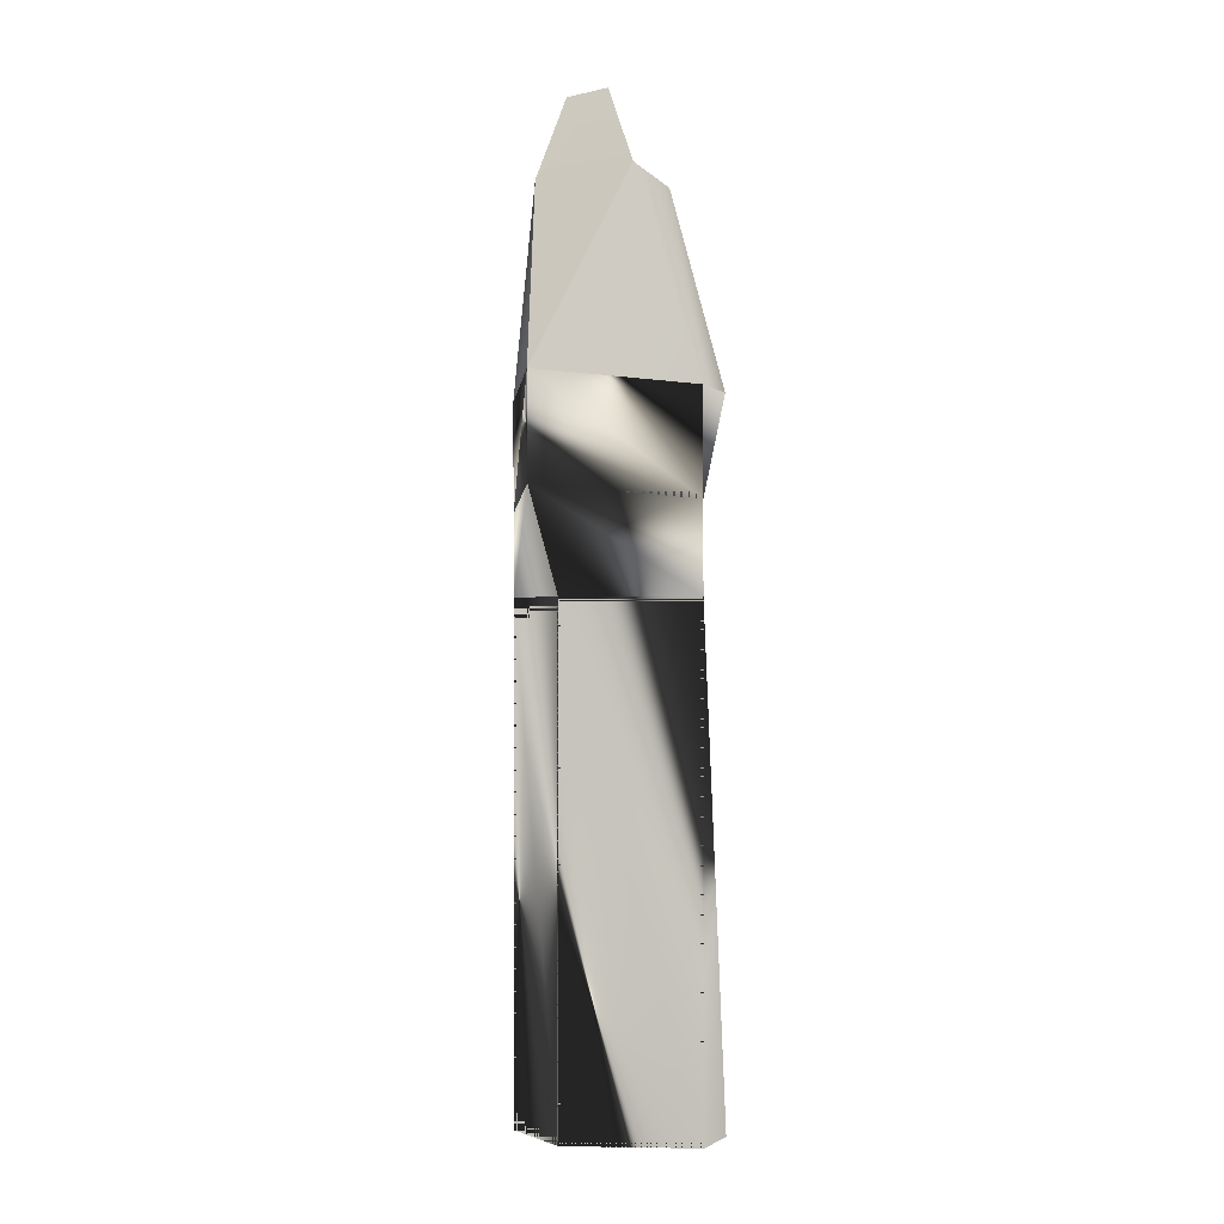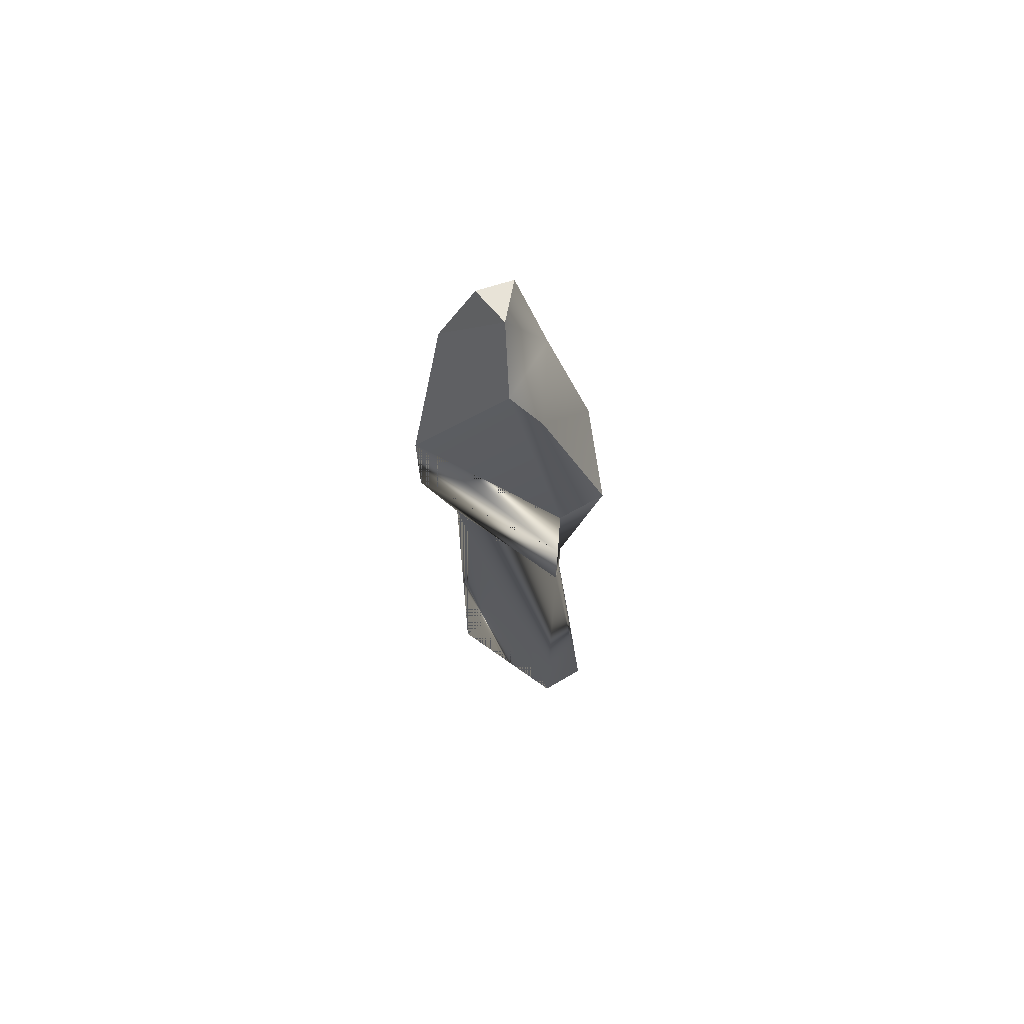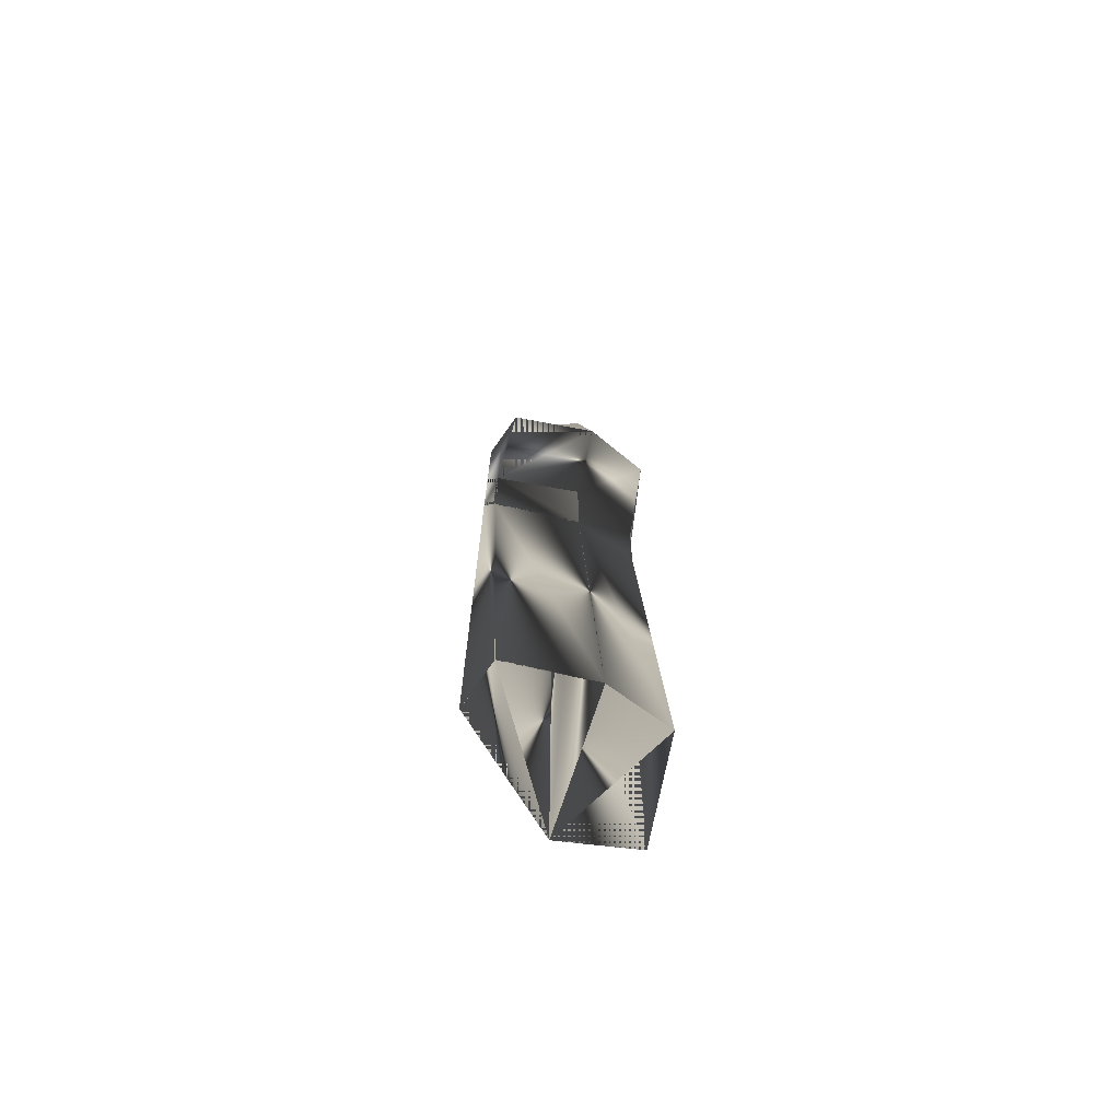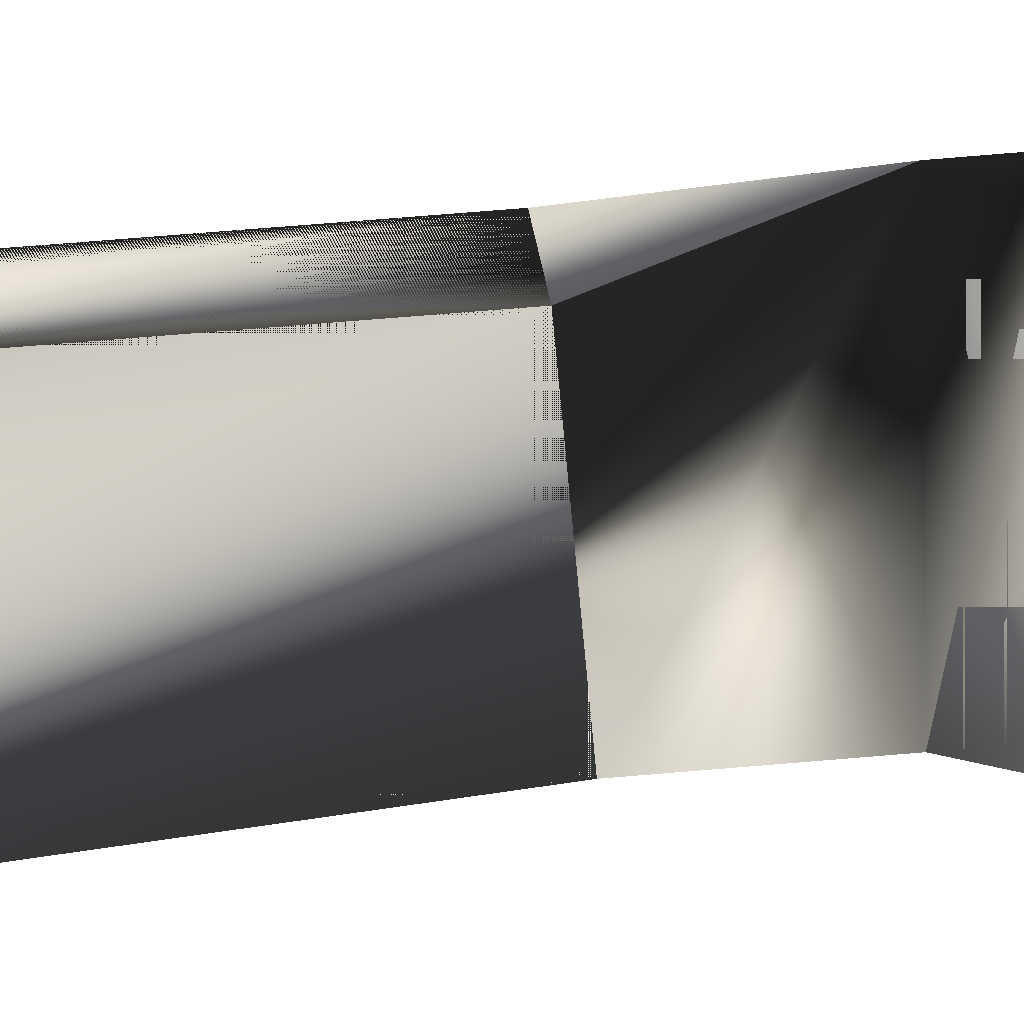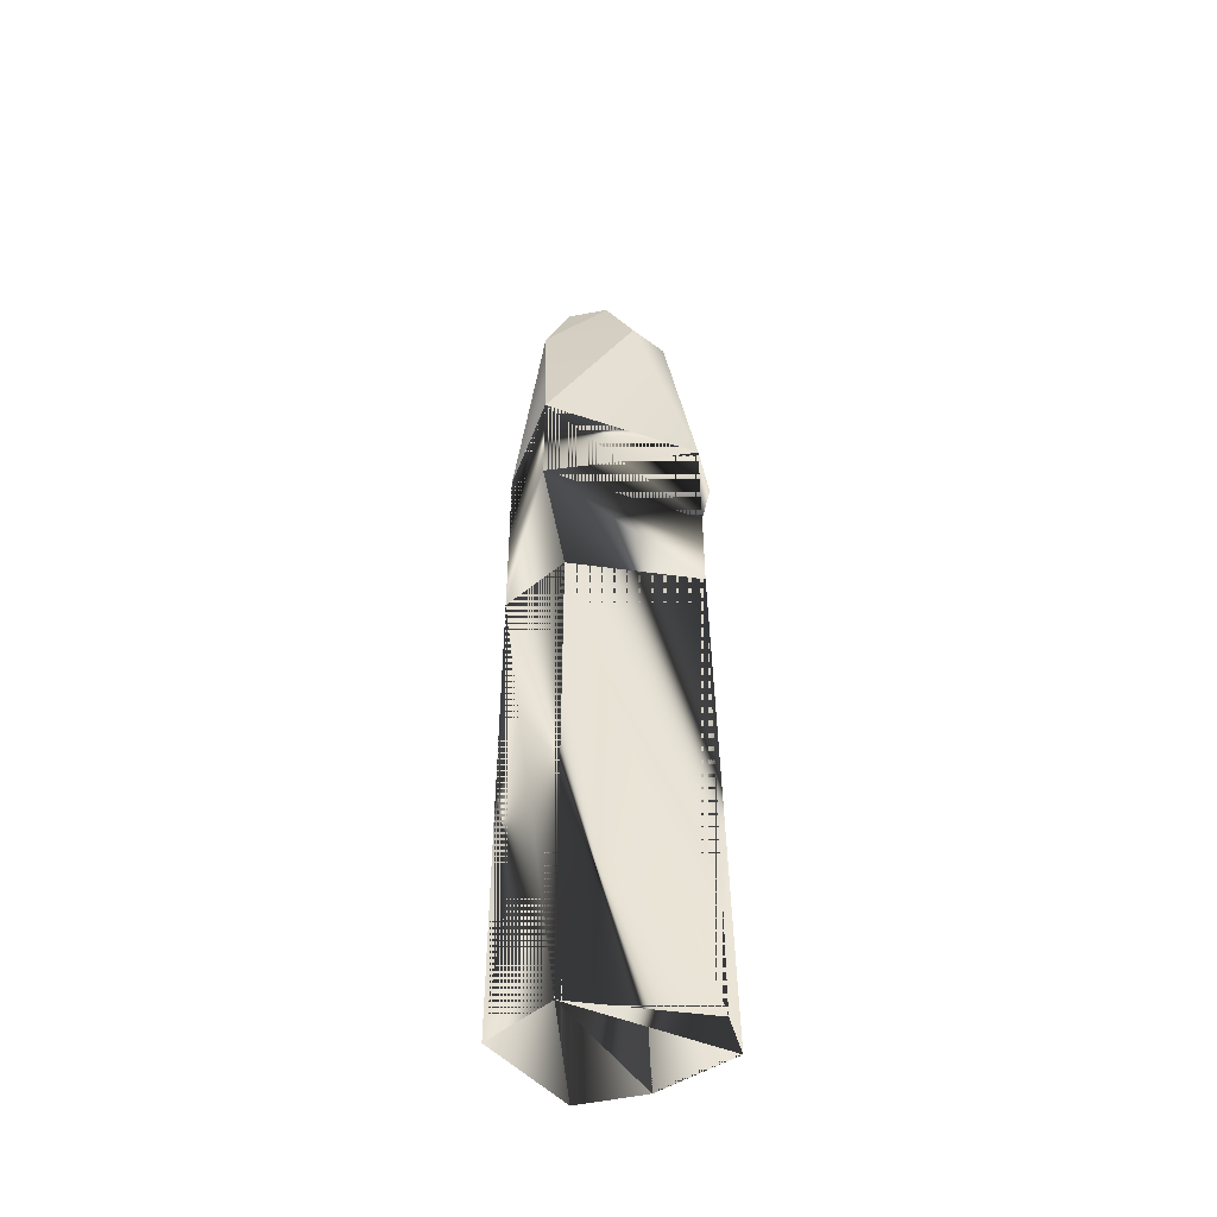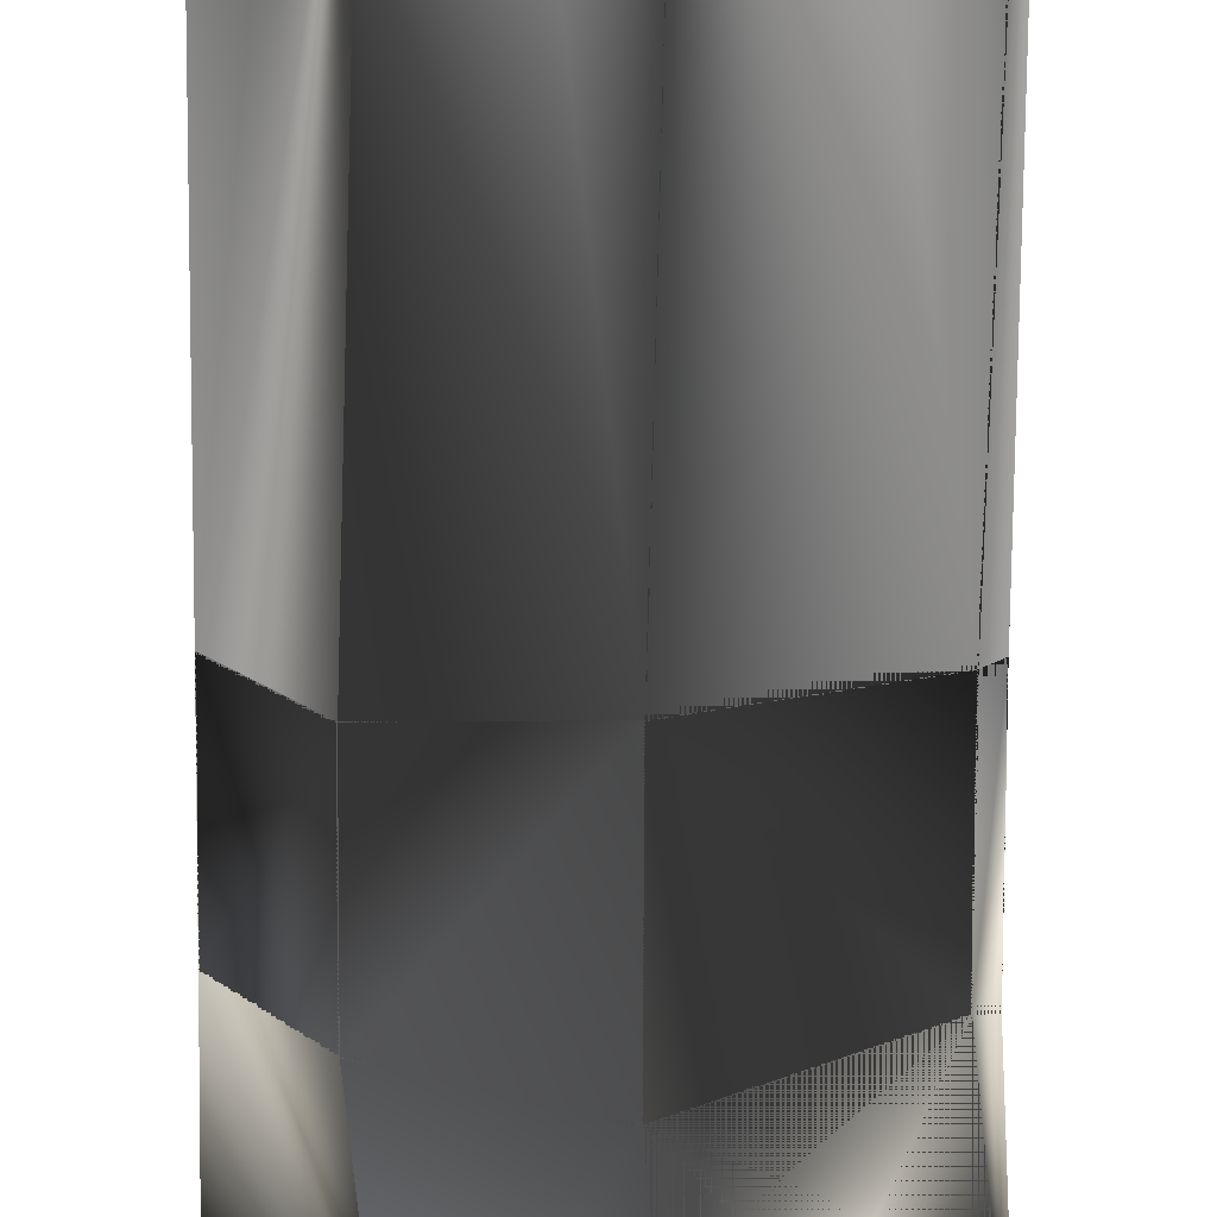
<metadata>
{"format":"obj","ext":"obj","renderer":"f3d","projection":"perspective","resolution":1024,"background":"white","views":[{"elev":-0.5,"azim":23.3,"up":"+Y"},{"elev":70.4,"azim":55.3,"up":"+Y"},{"elev":-70.3,"azim":141.1,"up":"+Y"},{"elev":55.2,"azim":84.5,"up":"+Z"},{"elev":-48.0,"azim":10.9,"up":"+Y"},{"elev":-72.1,"azim":-0.1,"up":"+Z"}]}
</metadata>
<code>
g san010
v 4379 -84.44 -3218
v 4371 -83.53 -3191
v 4404 -79.16 -3193
v 4404 -79.16 -3193
v 4371 -83.53 -3191
v 4356 -148.5 -3168
v 4404 -79.16 -3193
v 4430 -139 -3179
v 4407 -145.9 -3228
v 4379 -84.44 -3218
v 4359 -150.7 -3203
v 4379 -84.44 -3218
v 4359 -150.7 -3203
v 4356 -148.5 -3168
v 4371 -83.53 -3191
v 4430 -139 -3179
v 4356 -148.5 -3168
v 4367 -291.8 -3132
v 4404 -79.16 -3193
v 4453 -158.2 -3192
v 4478 -302.3 -3193
v 4482 -304.7 -3232
v 4367 -307.9 -3265
v 4327 -309.5 -3191
v 4356 -148.5 -3168
v 4420 -294 -3262
v 4367 -291.8 -3132
v 4367 -307.9 -3265
v 4420 -294 -3262
v 4453 -158.2 -3192
v 4430 -139 -3179
v 4367 -291.8 -3132
v 4367 -291.8 -3132
v 4420 -294 -3262
v 4482 -304.7 -3232
v 4482 -304.7 -3232
v 4327 -309.5 -3191
v 4356 -148.5 -3168
v 4479 -385.3 -3193
v 4473 -387.8 -3201
v 4482 -304.7 -3232
v 4478 -302.3 -3193
v 4355 -391 -3232
v 4328 -392.6 -3191
v 4327 -309.5 -3191
v 4367 -307.9 -3265
v 4411 -377.1 -3231
v 4367 -374.9 -3132
v 4367 -291.8 -3132
v 4420 -294 -3262
v 4367 -374.9 -3132
v 4367 -291.8 -3132
v 4479 -456 -3193
v 4473 -456 -3200
v 4356 -456 -3232
v 4328 -456 -3190
v 4411 -456 -3230
v 4380 -456 -3157
v 4380 -456 -3157
v 4479 -854.7 -3193
v 4482 -854.8 -3232
v 4473 -456 -3200
v 4479 -456 -3193
v 4367 -854.8 -3264
v 4328 -854.9 -3190
v 4328 -456 -3190
v 4356 -456 -3232
v 4420 -854.6 -3262
v 4380 -854.5 -3157
v 4380 -456 -3157
v 4411 -456 -3230
v 4380 -854.5 -3157
v 4380 -456 -3157
f 3 1 2
f 6 4 5
f 9 7 8
f 11 10 9
f 14 12 13
f 15 12 14
f 18 16 17
f 16 19 17
f 22 20 21
f 24 11 23
f 25 11 24
f 28 26 27
f 23 11 9
f 23 9 29
f 7 9 10
f 30 9 8
f 21 31 32
f 31 21 20
f 35 33 34
f 30 29 9
f 29 30 36
f 37 28 27
f 27 38 37
f 41 39 40
f 39 41 42
f 45 43 44
f 43 45 46
f 49 47 48
f 47 49 50
f 46 48 43
f 48 46 49
f 50 43 47
f 43 50 46
f 46 47 43
f 47 46 50
f 42 51 39
f 51 42 52
f 50 48 47
f 48 50 49
f 41 47 40
f 47 41 50
f 52 40 51
f 40 52 41
f 42 40 39
f 40 42 41
f 52 39 51
f 39 52 42
f 41 51 40
f 51 41 52
f 50 40 47
f 40 50 41
f 49 43 48
f 43 49 46
f 45 48 44
f 48 45 49
f 46 44 43
f 44 46 45
f 49 44 48
f 44 49 45
f 40 53 54
f 53 40 39
f 44 55 56
f 55 44 43
f 48 57 58
f 57 48 47
f 43 58 55
f 58 43 48
f 47 55 57
f 55 47 43
f 43 57 55
f 57 43 47
f 39 59 53
f 59 39 51
f 47 58 57
f 58 47 48
f 40 57 54
f 57 40 47
f 51 54 59
f 54 51 40
f 39 54 53
f 54 39 40
f 51 53 59
f 53 51 39
f 40 59 54
f 59 40 51
f 47 54 57
f 54 47 40
f 48 55 58
f 55 48 43
f 44 58 56
f 58 44 48
f 43 56 55
f 56 43 44
f 48 56 58
f 56 48 44
f 62 60 61
f 60 62 63
f 66 64 65
f 64 66 67
f 70 68 69
f 68 70 71
f 67 69 64
f 69 67 70
f 71 64 68
f 64 71 67
f 67 68 64
f 68 67 71
f 63 72 60
f 72 63 73
f 71 69 68
f 69 71 70
f 62 68 61
f 68 62 71
f 73 61 72
f 61 73 62
f 63 61 60
f 61 63 62
f 73 60 72
f 60 73 63
f 62 72 61
f 72 62 73
f 71 61 68
f 61 71 62
f 70 64 69
f 64 70 67
f 66 69 65
f 69 66 70
f 67 65 64
f 65 67 66
f 70 65 69
f 65 70 66

</code>
